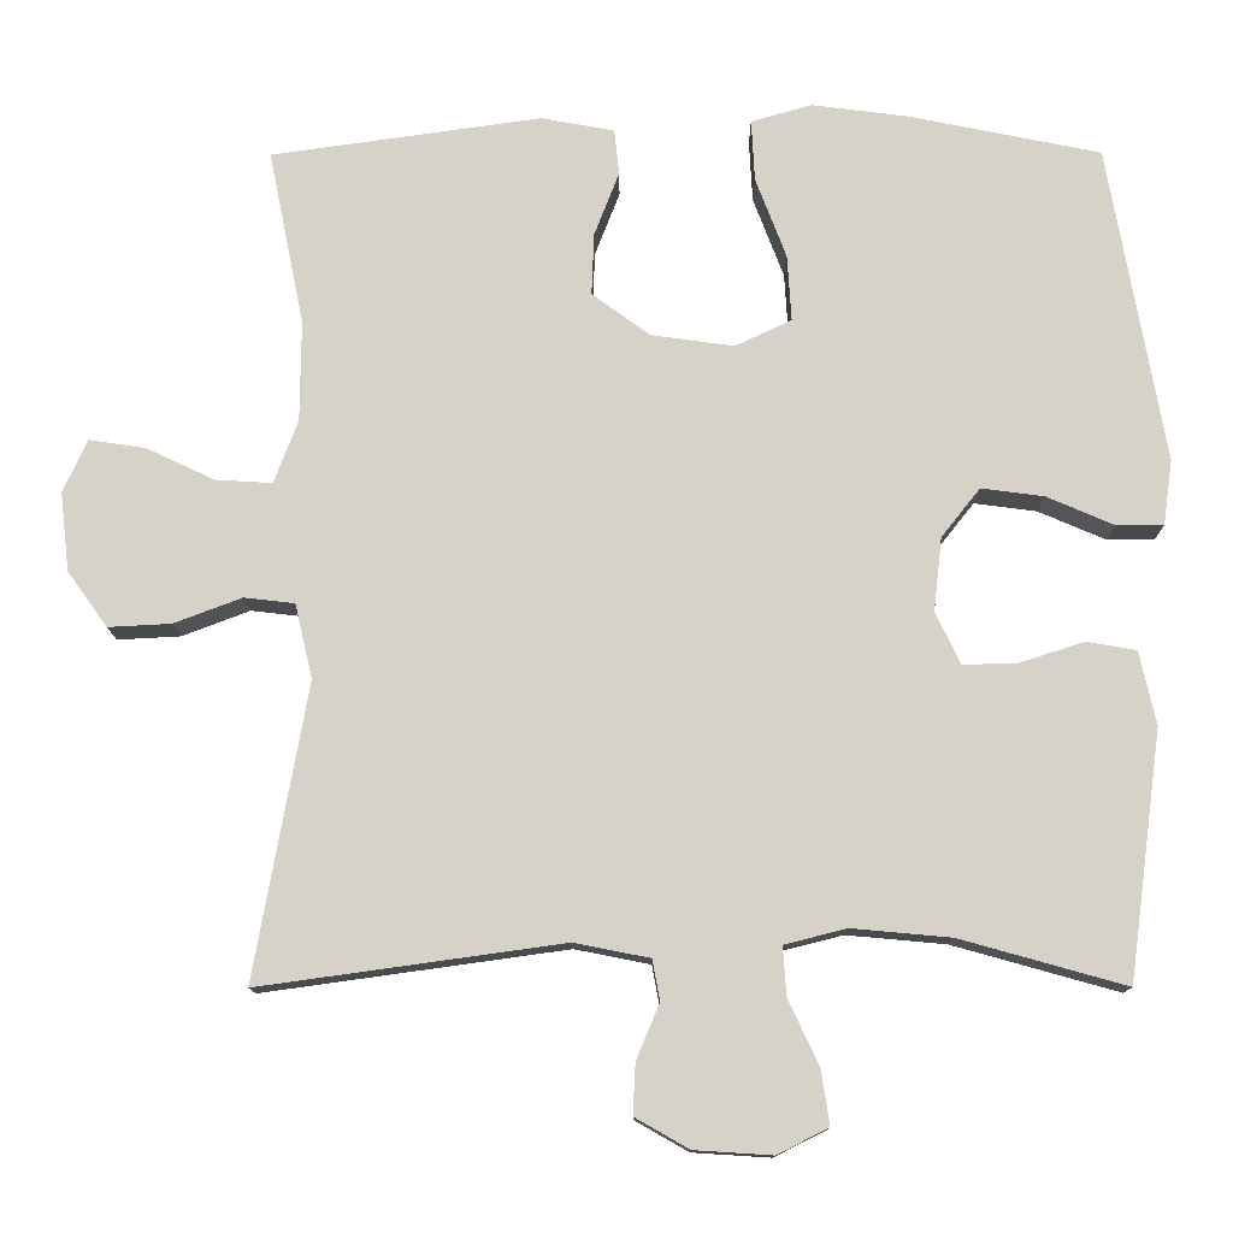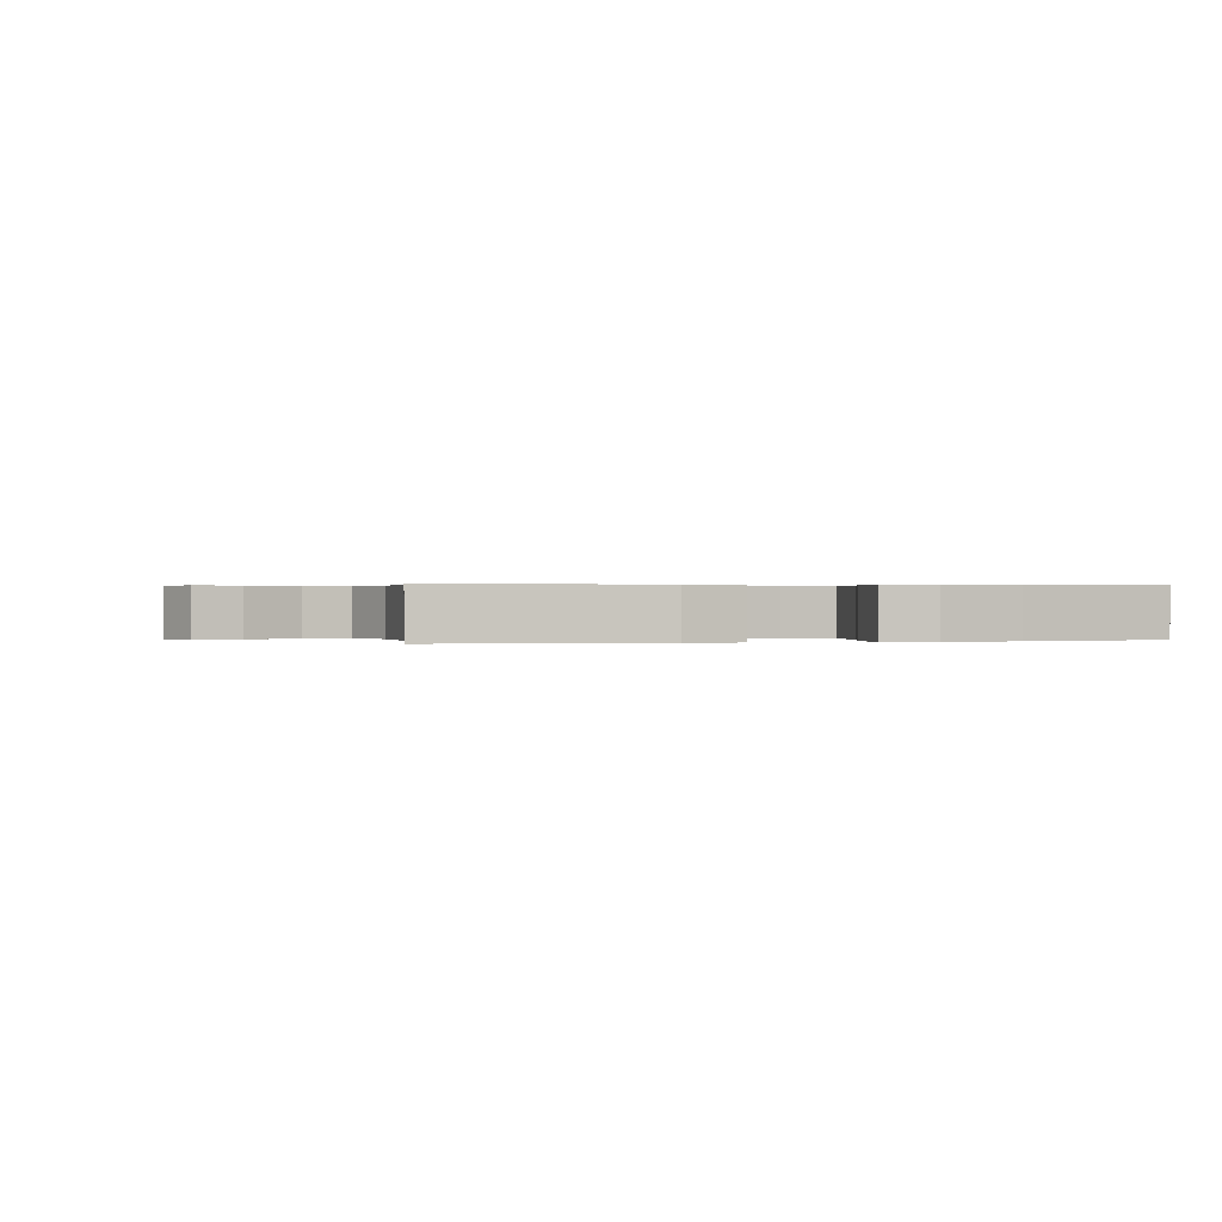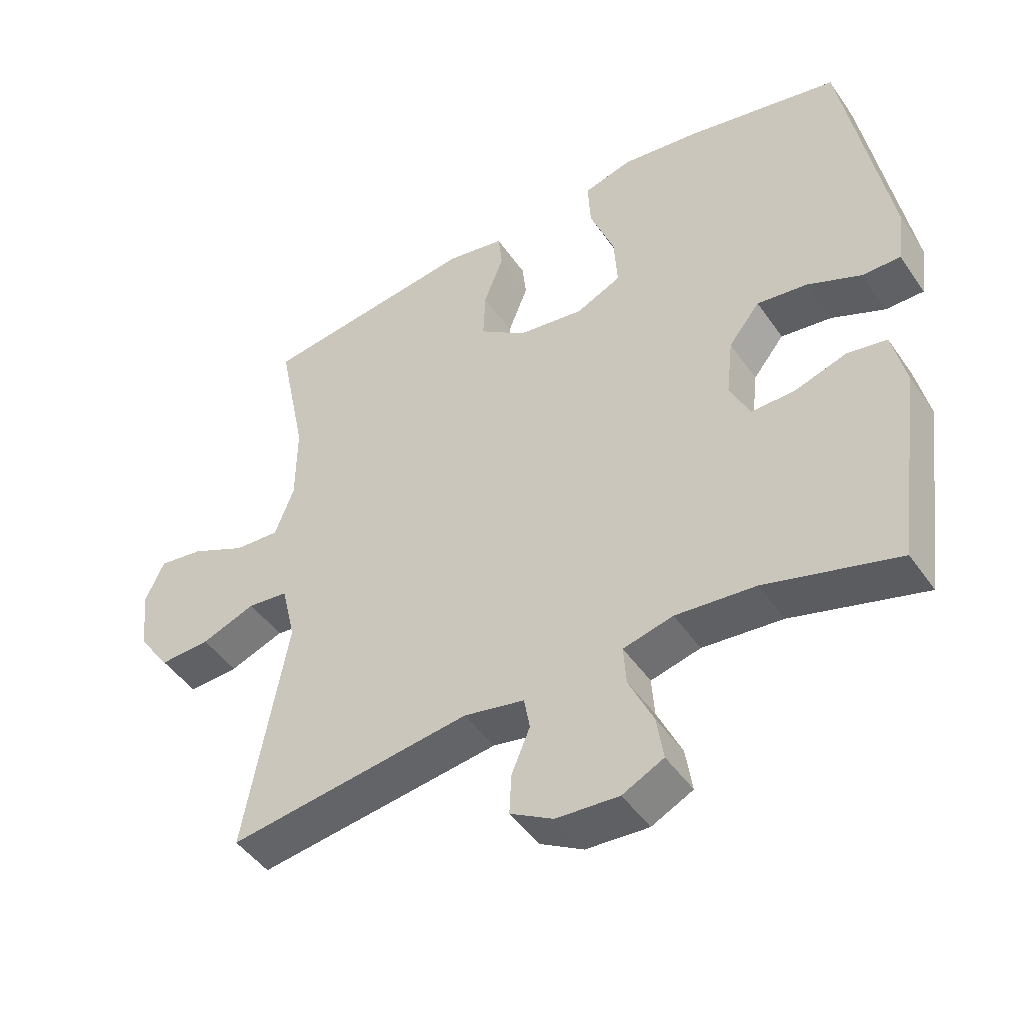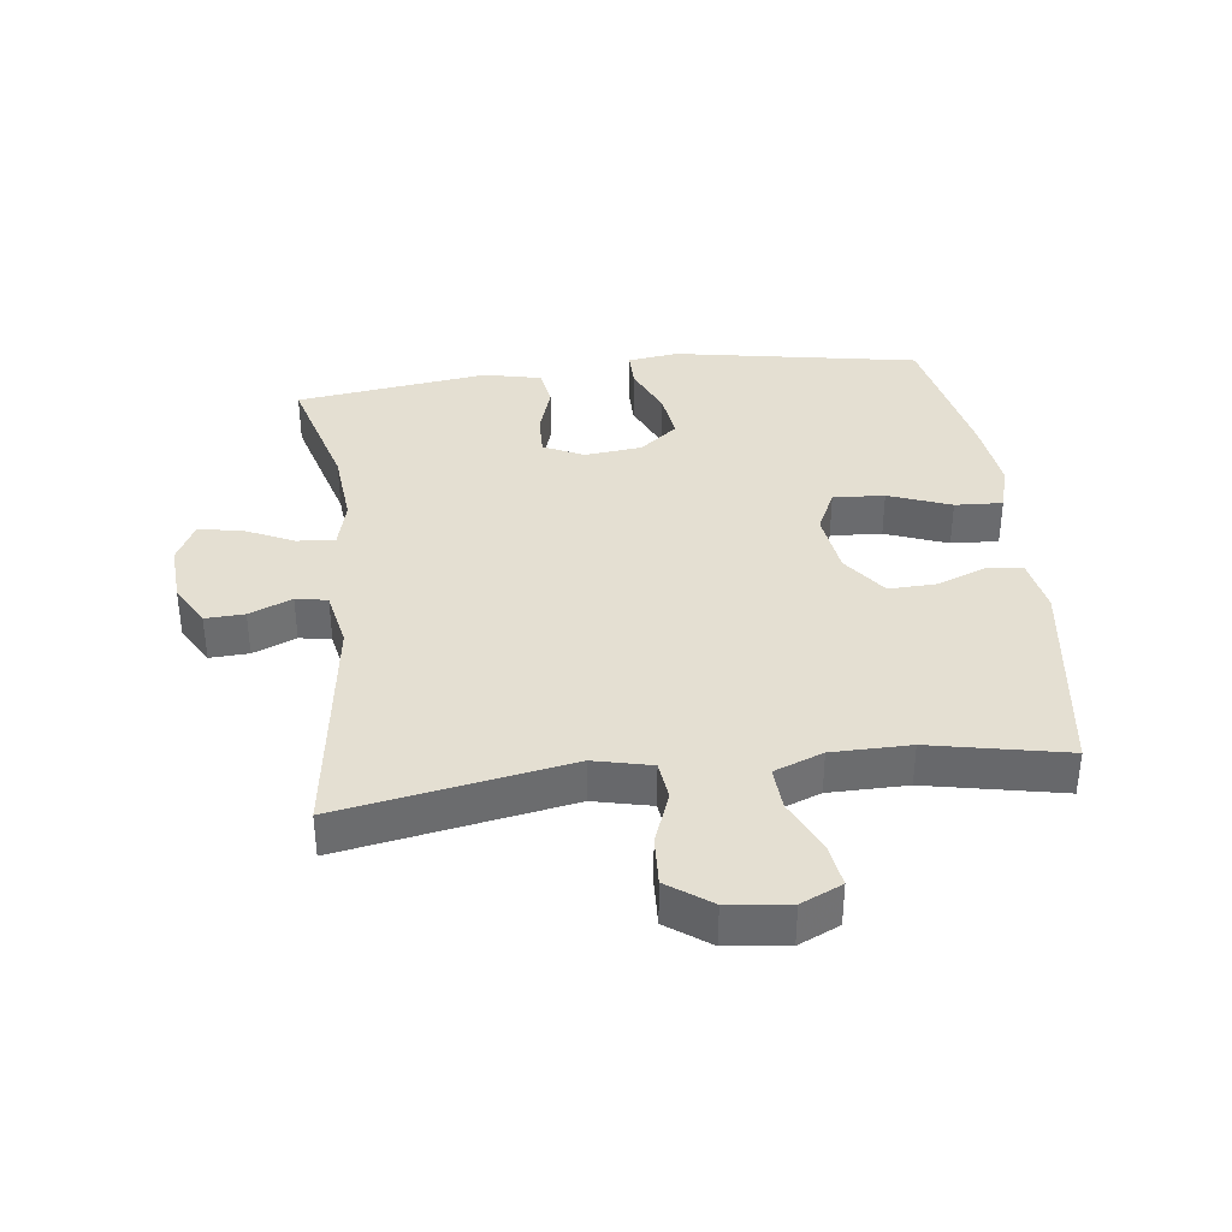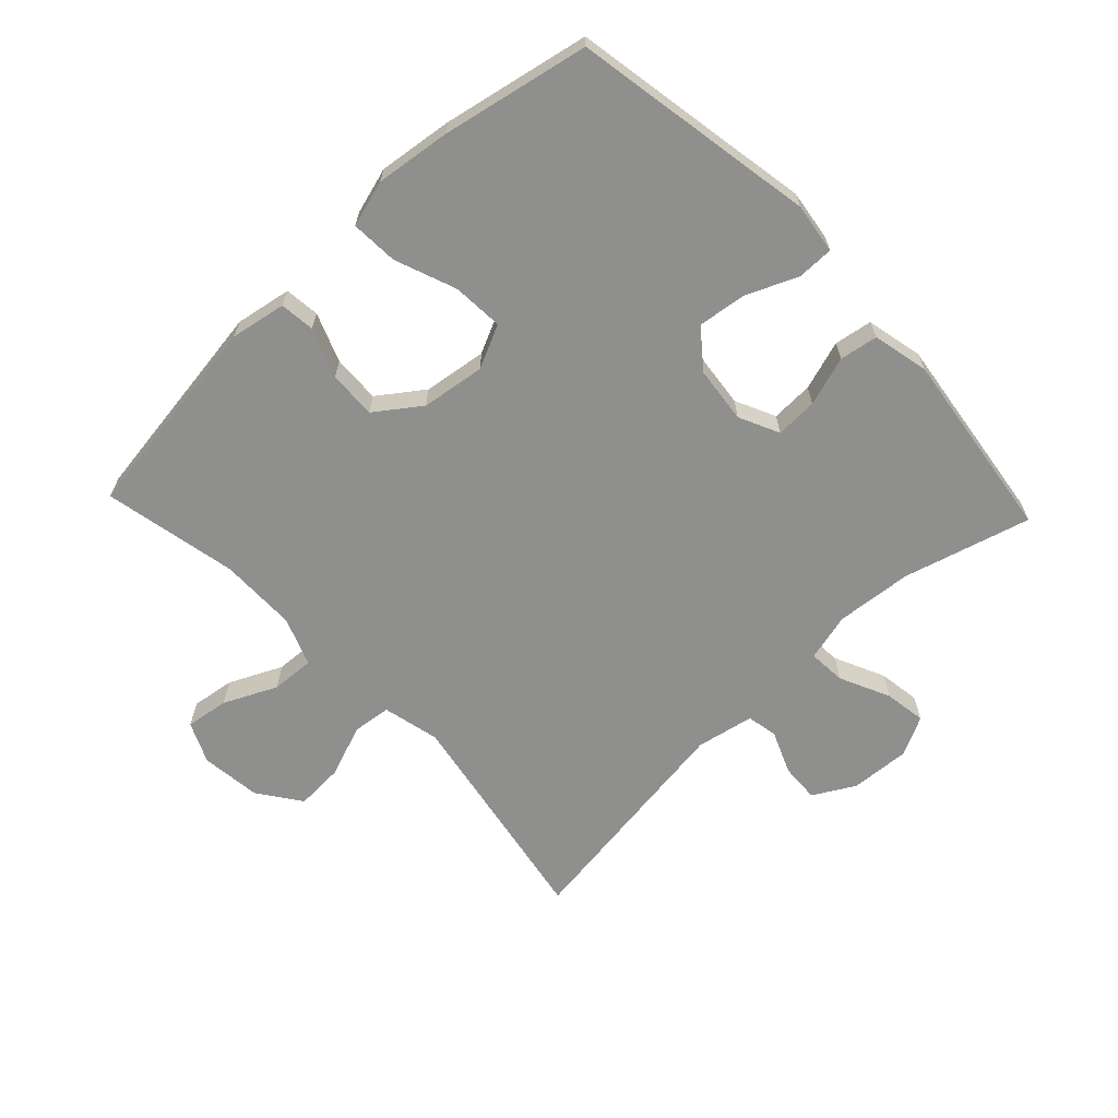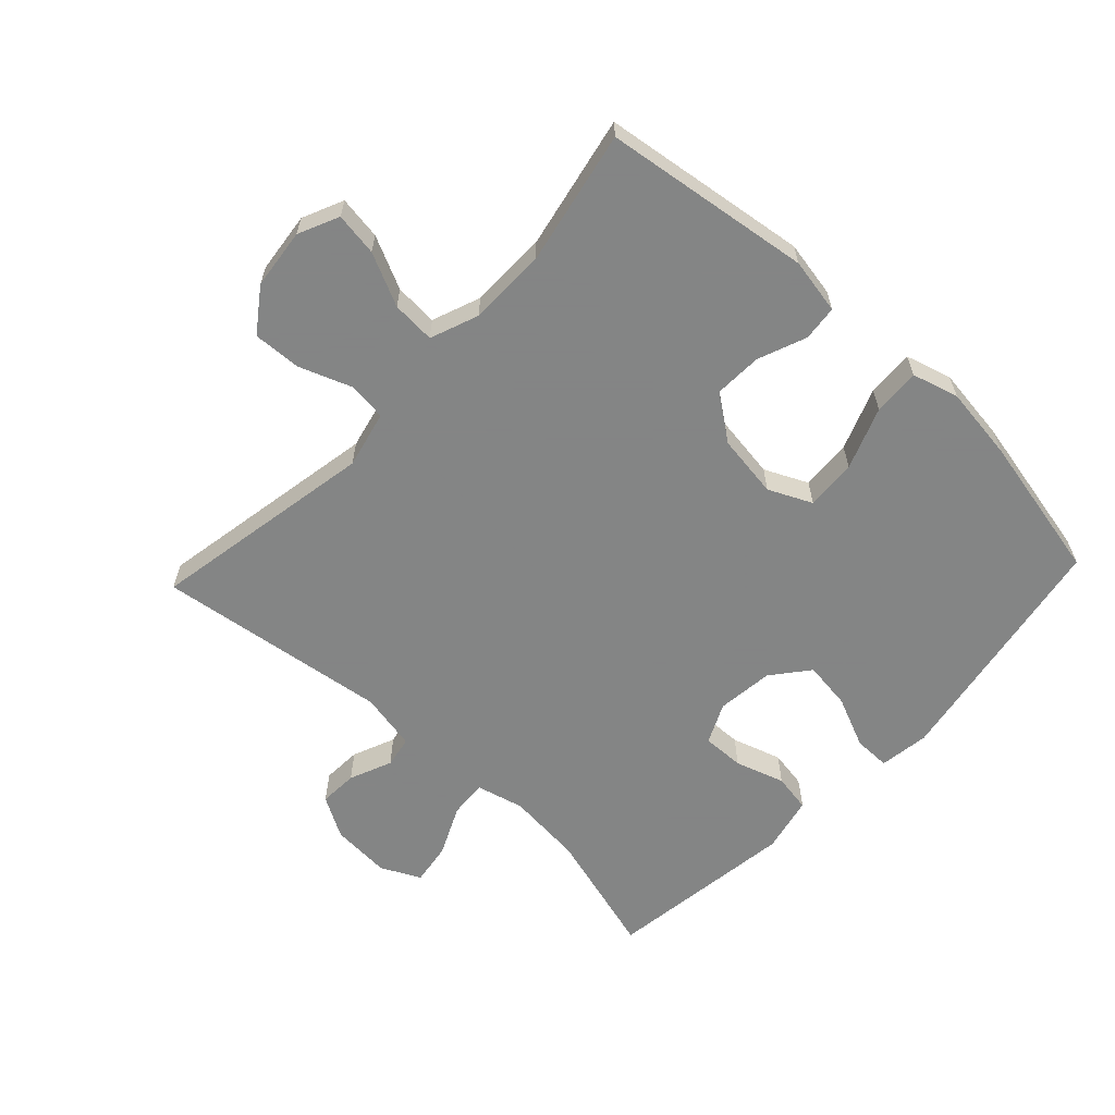
<metadata>
{"format":"obj","ext":"obj","renderer":"f3d","projection":"perspective","resolution":1024,"background":"white","views":[{"elev":-12.5,"azim":0.4,"up":"+Z"},{"elev":0.3,"azim":-16.3,"up":"+Y"},{"elev":-46.5,"azim":32.7,"up":"+Z"},{"elev":36.9,"azim":-97.0,"up":"+Y"},{"elev":-65.2,"azim":43.4,"up":"+Y"},{"elev":-61.6,"azim":-43.2,"up":"+Y"}]}
</metadata>
<code>
v 0.5 0.07 0.5
v 0.568 0.07 0.117
v 0.557 0.07 0.038
v 0.5 0.07 0.038
v 0.419 0.07 0.073
v 0.343 0.07 0.083
v 0.296 0.07 0.024
v 0.286 0.07 -0.065
v 0.316 0.07 -0.128
v 0.382 0.07 -0.126
v 0.46 0.07 -0.101
v 0.52 0.07 -0.111
v 0.54 0.07 -0.2
v 0.5 0.07 -0.5
v 0.3 0.07 -0.444
v 0.18 0.07 -0.433
v 0.105 0.07 -0.452
v 0.109 0.07 -0.511
v 0.146 0.07 -0.59
v 0.156 0.07 -0.656
v 0.094 0.07 -0.687
v 0 0.07 -0.681
v -0.065 0.07 -0.644
v -0.062 0.07 -0.583
v -0.034 0.07 -0.516
v -0.043 0.07 -0.467
v -0.134 0.07 -0.449
v -0.5 0.07 -0.5
v -0.436 0.07 -0.144
v -0.457 0.07 -0.054
v -0.518 0.07 -0.047
v -0.6 0.07 -0.078
v -0.676 0.07 -0.082
v -0.724 0.07 -0.015
v -0.735 0.07 0.08
v -0.706 0.07 0.144
v -0.638 0.07 0.134
v -0.555 0.07 0.095
v -0.487 0.07 0.091
v -0.458 0.07 0.167
v -0.457 0.07 0.289
v -0.5 0.07 0.5
v -0.174 0.07 0.546
v -0.086 0.07 0.53
v -0.08 0.07 0.475
v -0.11 0.07 0.398
v -0.113 0.07 0.323
v -0.043 0.07 0.272
v 0.057 0.07 0.258
v 0.125 0.07 0.29
v 0.12 0.07 0.37
v 0.083 0.07 0.467
v 0.079 0.07 0.541
v 0.152 0.07 0.562
v 0.269 0.07 0.547
v 0.5 0 0.5
v 0.568 0 0.117
v 0.557 0 0.038
v 0.5 0 0.038
v 0.419 0 0.073
v 0.343 0 0.083
v 0.296 0 0.024
v 0.286 0 -0.065
v 0.316 0 -0.128
v 0.382 0 -0.126
v 0.46 0 -0.101
v 0.52 0 -0.111
v 0.54 0 -0.2
v 0.5 0 -0.5
v 0.3 0 -0.444
v 0.18 0 -0.433
v 0.105 0 -0.452
v 0.109 0 -0.511
v 0.146 0 -0.59
v 0.156 0 -0.656
v 0.094 0 -0.687
v 0 0 -0.681
v -0.065 0 -0.644
v -0.062 0 -0.583
v -0.034 0 -0.516
v -0.043 0 -0.467
v -0.134 0 -0.449
v -0.5 0 -0.5
v -0.436 0 -0.144
v -0.457 0 -0.054
v -0.518 0 -0.047
v -0.6 0 -0.078
v -0.676 0 -0.082
v -0.724 0 -0.015
v -0.735 0 0.08
v -0.706 0 0.144
v -0.638 0 0.134
v -0.555 0 0.095
v -0.487 0 0.091
v -0.458 0 0.167
v -0.457 0 0.289
v -0.5 0 0.5
v -0.174 0 0.546
v -0.086 0 0.53
v -0.08 0 0.475
v -0.11 0 0.398
v -0.113 0 0.323
v -0.043 0 0.272
v 0.057 0 0.258
v 0.125 0 0.29
v 0.12 0 0.37
v 0.083 0 0.467
v 0.079 0 0.541
v 0.152 0 0.562
v 0.269 0 0.547
f 3 4 5
f 2 3 5
f 1 2 5
f 55 1 5
f 54 55 5
f 53 54 5
f 52 53 5
f 51 52 5
f 50 51 5 6
f 49 50 6 7
f 48 49 7 8
f 47 48 8 9
f 44 45 46
f 43 44 46
f 42 43 46
f 41 42 46
f 40 41 46 47
f 39 40 47 9
f 36 37 38
f 35 36 38
f 34 35 38
f 33 34 38
f 32 33 38
f 31 32 38
f 38 39 9
f 31 38 9
f 30 31 9
f 27 28 29
f 29 30 9
f 27 29 9
f 26 27 9
f 23 24 25
f 22 23 25
f 21 22 25
f 20 21 25
f 19 20 25
f 18 19 25
f 17 18 25 26
f 26 9 10
f 17 26 10
f 16 17 10
f 13 14 15
f 12 13 15
f 11 12 15
f 10 11 15
f 10 15 16
f 60 59 58
f 60 58 57
f 60 57 56
f 60 56 110
f 60 110 109
f 60 109 108
f 60 108 107
f 60 107 106
f 61 60 106 105
f 62 61 105 104
f 63 62 104 103
f 64 63 103 102
f 101 100 99
f 101 99 98
f 101 98 97
f 101 97 96
f 102 101 96 95
f 64 102 95 94
f 93 92 91
f 93 91 90
f 93 90 89
f 93 89 88
f 93 88 87
f 93 87 86
f 64 94 93
f 64 93 86
f 64 86 85
f 84 83 82
f 64 85 84
f 64 84 82
f 64 82 81
f 80 79 78
f 80 78 77
f 80 77 76
f 80 76 75
f 80 75 74
f 80 74 73
f 81 80 73 72
f 65 64 81
f 65 81 72
f 65 72 71
f 70 69 68
f 70 68 67
f 70 67 66
f 70 66 65
f 71 70 65
f 1 56 57 2
f 2 57 58 3
f 3 58 59 4
f 4 59 60 5
f 5 60 61 6
f 6 61 62 7
f 7 62 63 8
f 8 63 64 9
f 9 64 65 10
f 10 65 66 11
f 11 66 67 12
f 12 67 68 13
f 13 68 69 14
f 14 69 70 15
f 15 70 71 16
f 16 71 72 17
f 17 72 73 18
f 18 73 74 19
f 19 74 75 20
f 20 75 76 21
f 21 76 77 22
f 22 77 78 23
f 23 78 79 24
f 24 79 80 25
f 25 80 81 26
f 26 81 82 27
f 27 82 83 28
f 28 83 84 29
f 29 84 85 30
f 30 85 86 31
f 31 86 87 32
f 32 87 88 33
f 33 88 89 34
f 34 89 90 35
f 35 90 91 36
f 36 91 92 37
f 37 92 93 38
f 38 93 94 39
f 39 94 95 40
f 40 95 96 41
f 41 96 97 42
f 42 97 98 43
f 43 98 99 44
f 44 99 100 45
f 45 100 101 46
f 46 101 102 47
f 47 102 103 48
f 48 103 104 49
f 49 104 105 50
f 50 105 106 51
f 51 106 107 52
f 52 107 108 53
f 53 108 109 54
f 54 109 110 55
f 55 110 56 1

</code>
